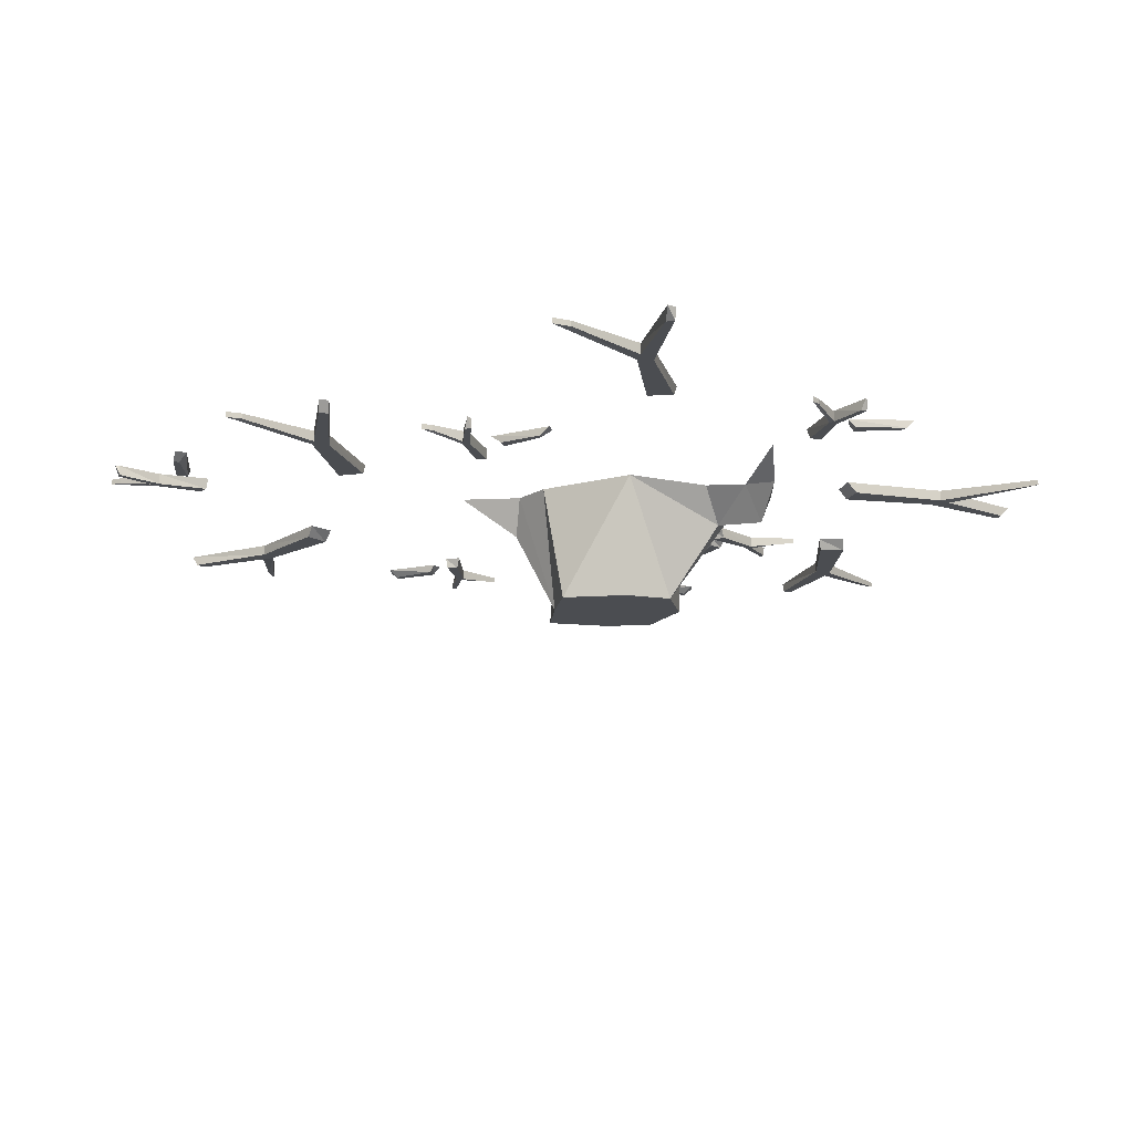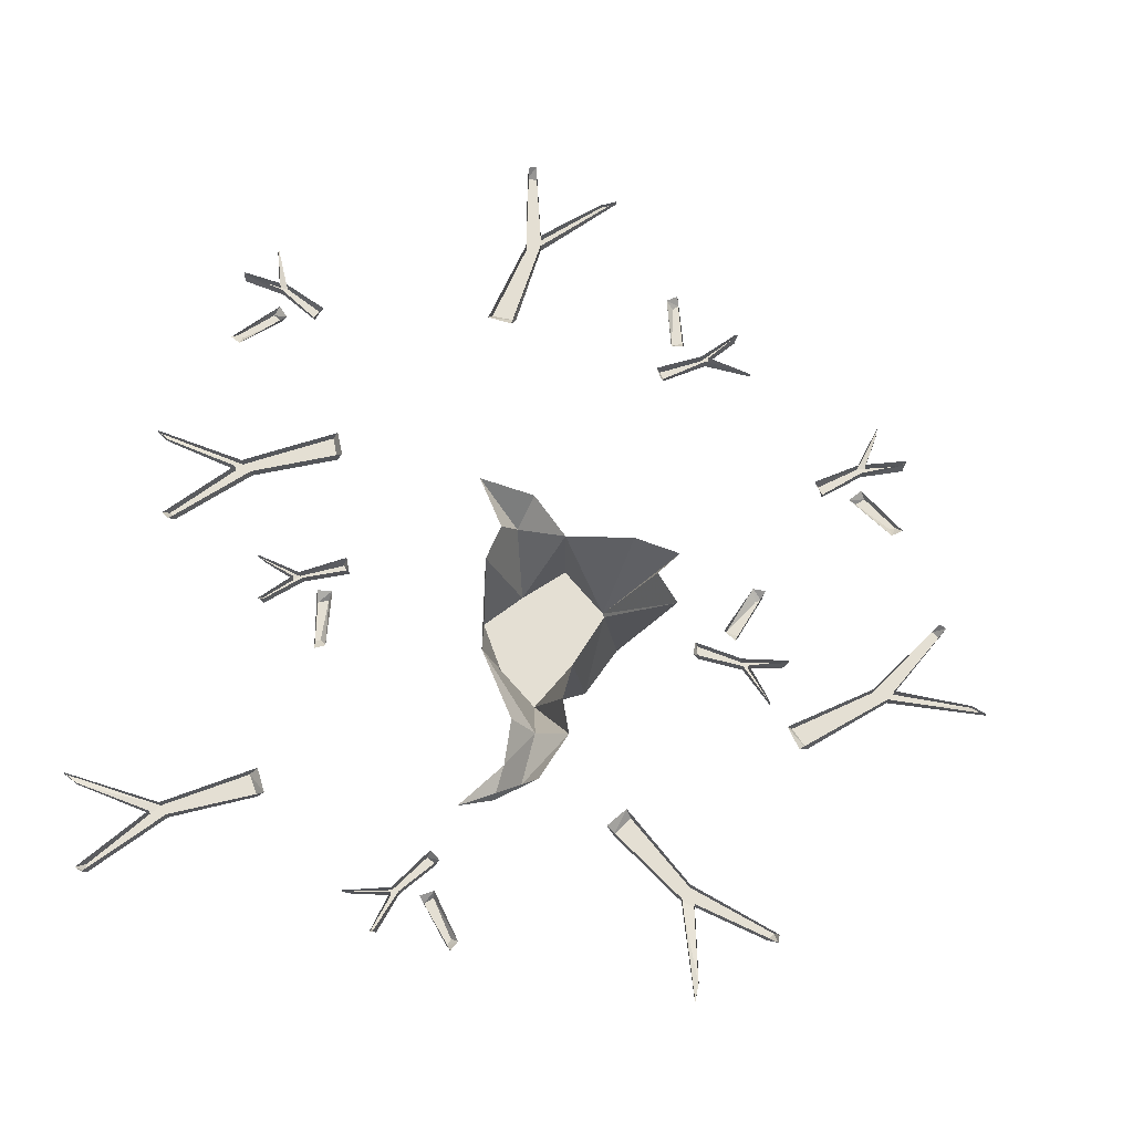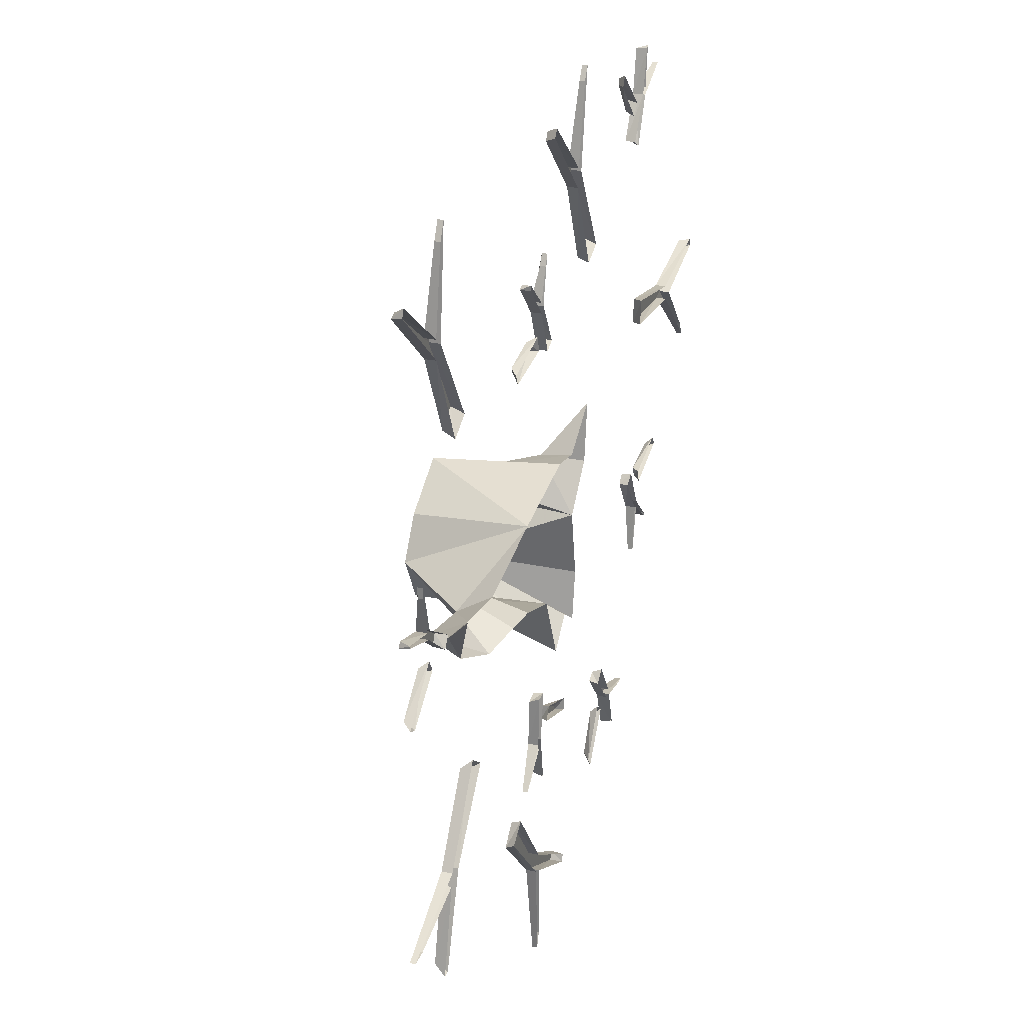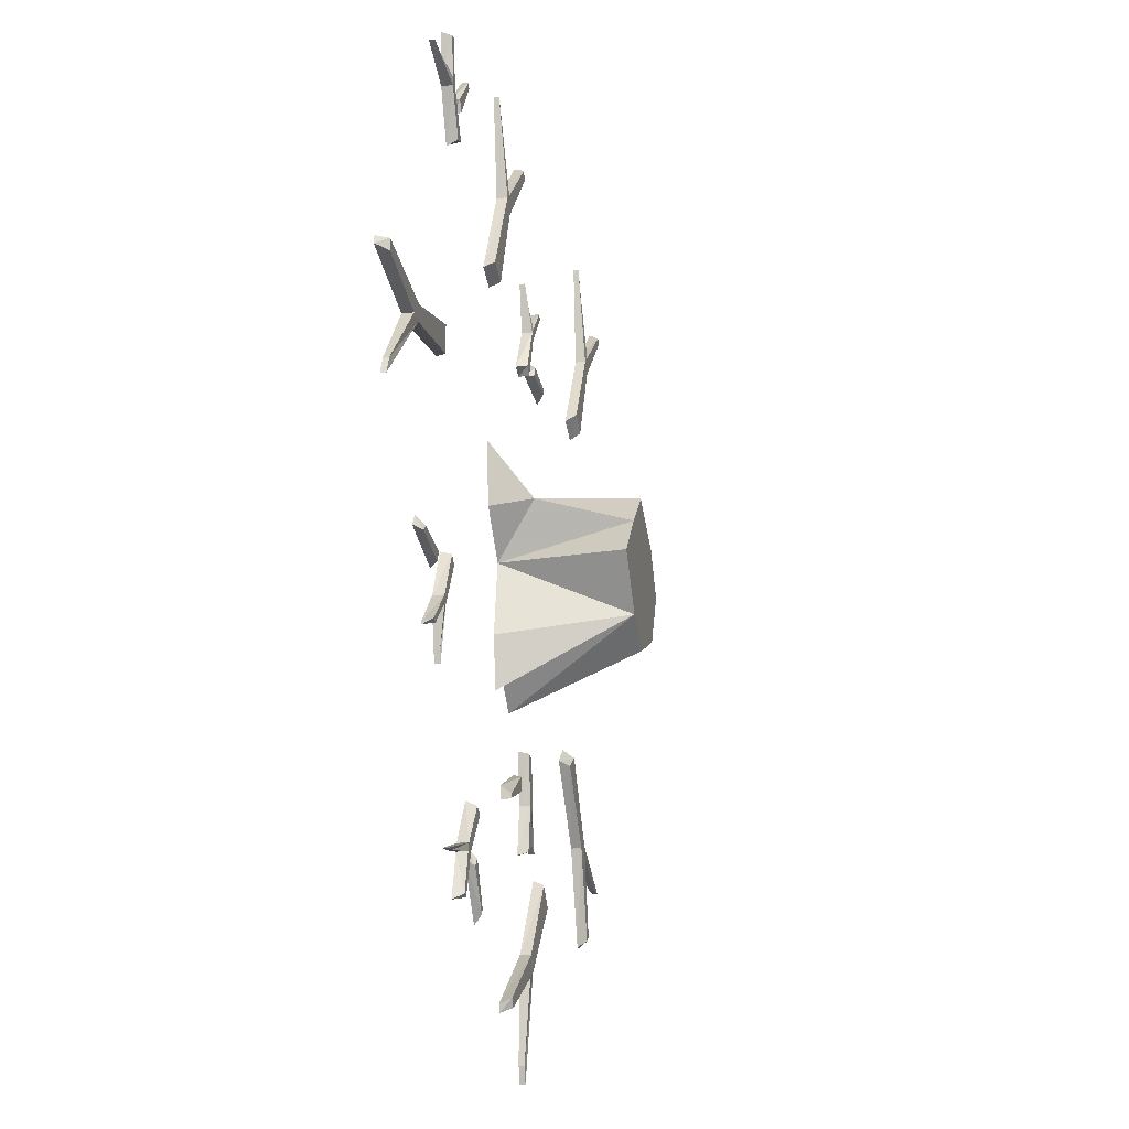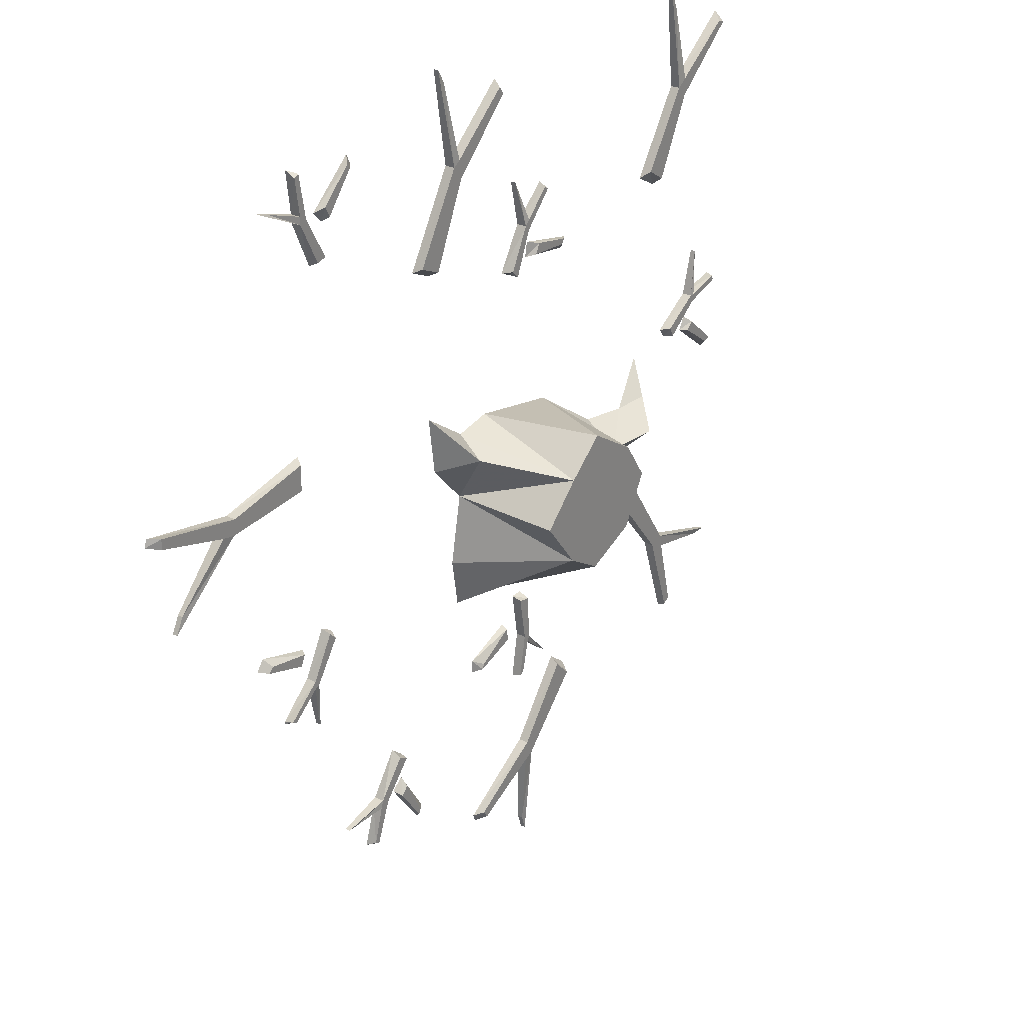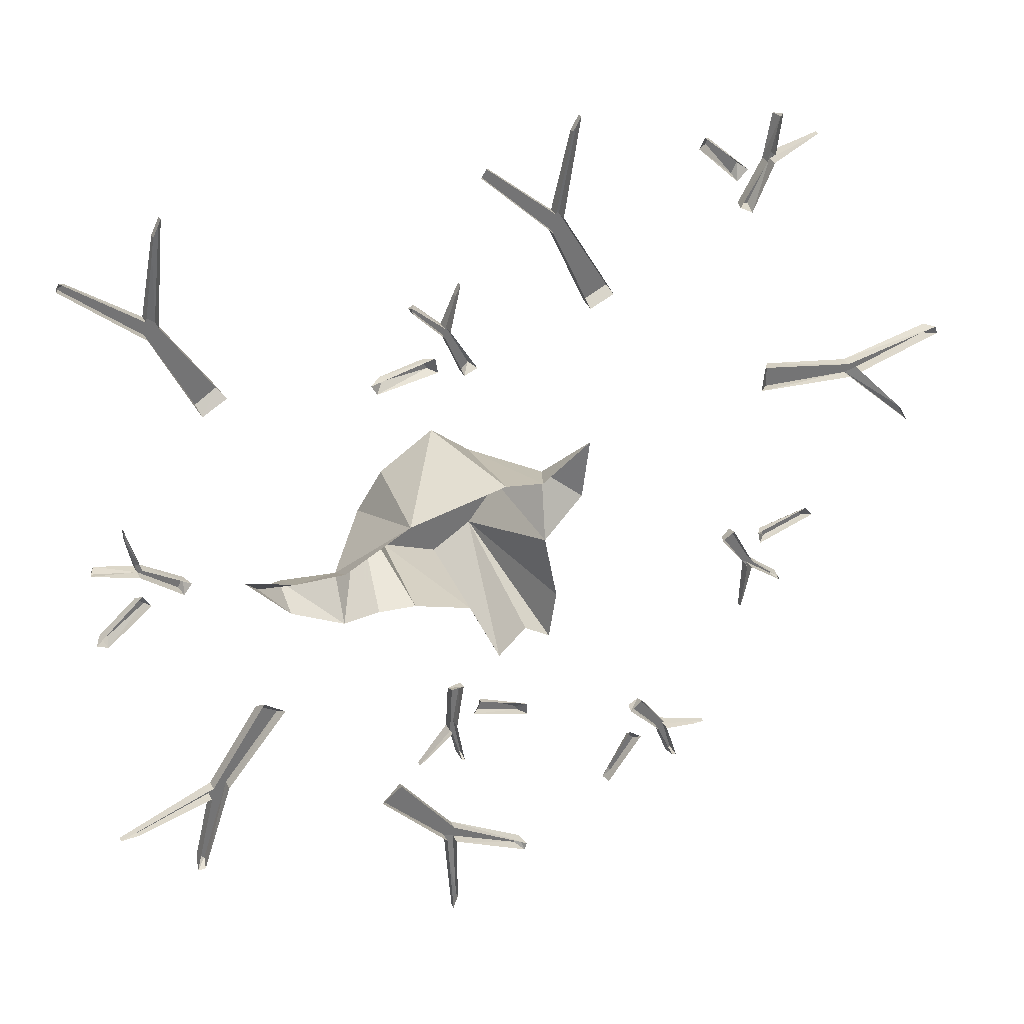
<metadata>
{"format":"obj","ext":"obj","renderer":"f3d","projection":"perspective","resolution":1024,"background":"white","views":[{"elev":-15.6,"azim":39.6,"up":"+Y"},{"elev":66.5,"azim":101.9,"up":"+Y"},{"elev":27.3,"azim":108.6,"up":"+Z"},{"elev":-17.1,"azim":-78.6,"up":"+Z"},{"elev":27.1,"azim":-53.1,"up":"+Z"},{"elev":35.4,"azim":155.2,"up":"+Z"}]}
</metadata>
<code>
o object/tree_stump/16
v 128 -4 -120
v 129 0 -124
v 121 0 -91
v 121 -4 -91
v 125 -4 -122
v 126 0 -124
v 114 -4 -88
v 114 0 -88
v 92 -4 -61
v 90 0 -59
v 100 -4 -56
v 98 0 -53
v 120 -4 -86
v 120 0 -86
v 157 -2 -98
v 157 0 -98
v 150 -2 -98
v 150 0 -98
v 152 -4 136
v 155 0 139
v 128 0 118
v 128 -4 118
v 155 -4 135
v 156 0 136
v 128 -4 111
v 128 0 111
v 113 -4 80
v 112 0 77
v 105 -4 85
v 103 0 82
v 124 -4 115
v 124 0 115
v 120 -2 154
v 120 0 154
v 123 -2 148
v 123 0 148
v -179 -4 34
v -183 0 35
v -150 0 26
v -150 -4 26
v -179 -4 38
v -182 0 38
v -144 -4 31
v -144 0 31
v -110 -4 38
v -107 0 39
v -110 -4 28
v -106 0 29
v -145 -4 25
v -145 0 25
v -173 -2 -2
v -173 0 -2
v -170 -2 4
v -170 0 4
v 154 -4 25
v 156 0 25
v 140 0 21
v 140 -4 21
v 155 -4 23
v 156 0 24
v 139 -4 18
v 139 0 18
v 125 -4 7
v 124 0 6
v 123 -4 11
v 121 0 10
v 138 -4 21
v 138 0 21
v 143 -2 39
v 143 0 39
v 143 -2 35
v 143 0 35
v 138 -3 5
v 136 0 5
v 153 0 -8
v 152 -3 -5
v 141 -3 8
v 139 0 10
v 155 -3 -4
v 157 0 -6
v -118 -4 -63
v -120 0 -64
v -107 0 -54
v -107 -4 -54
v -120 -4 -62
v -120 0 -63
v -107 -4 -51
v -107 0 -51
v -98 -4 -35
v -98 0 -34
v -95 -4 -38
v -93 0 -37
v -105 -4 -53
v -105 0 -53
v -103 -2 -72
v -103 0 -72
v -104 -2 -68
v -104 0 -68
v -111 -3 -38
v -109 0 -38
v -130 0 -32
v -128 -3 -35
v -113 -3 -42
v -110 0 -43
v -130 -3 -37
v -133 0 -36
v -107 -4 142
v -107 0 144
v -105 0 128
v -105 -4 128
v -105 -4 143
v -106 0 143
v -102 -4 126
v -102 0 126
v -93 -4 110
v -92 0 110
v -97 -4 109
v -97 0 107
v -105 -4 125
v -105 0 125
v -122 -2 133
v -122 0 133
v -118 -2 132
v -118 0 132
v -89 -3 123
v -90 0 121
v -74 0 137
v -78 -3 137
v -91 -3 127
v -94 0 125
v -79 -3 139
v -76 0 141
v -76 -4 -139
v -77 0 -141
v -72 0 -125
v -72 -4 -125
v -74 -4 -140
v -75 0 -140
v -68 -4 -124
v -68 0 -124
v -56 -4 -110
v -55 0 -110
v -60 -4 -108
v -60 0 -106
v -71 -4 -122
v -71 0 -122
v -89 -2 -127
v -89 0 -127
v -85 -2 -127
v -85 0 -127
v -55 -3 -124
v -55 0 -121
v -43 0 -140
v -47 -3 -139
v -58 -3 -127
v -60 0 -125
v -48 -3 -141
v -46 0 -144
v 20 -4 -107
v 19 0 -109
v 23 0 -94
v 23 -4 -94
v 18 -4 -108
v 18 0 -109
v 21 -4 -91
v 21 0 -91
v 18 -4 -73
v 18 0 -72
v 23 -4 -74
v 23 0 -72
v 24 -4 -92
v 24 0 -92
v 37 -2 -105
v 37 0 -105
v 34 -2 -103
v 34 0 -103
v 10 -3 -83
v 11 0 -82
v -9 0 -90
v -5 -3 -92
v 11 -3 -88
v 14 0 -87
v -6 -3 -94
v -9 0 -95
v -5 -4 -165
v -8 0 -167
v 22 0 -151
v 22 -4 -151
v -7 -4 -162
v -9 0 -164
v 23 -4 -143
v 23 0 -143
v 44 -4 -115
v 45 0 -113
v 51 -4 -122
v 53 0 -119
v 26 -4 -149
v 26 0 -149
v 24 -2 -187
v 24 0 -187
v 22 -2 -181
v 22 0 -181
v 5 -4 145
v 7 0 147
v -19 0 124
v -19 -4 124
v 7 -4 142
v 9 0 144
v -18 -4 117
v -18 0 117
v -32 -4 85
v -33 0 83
v -41 -4 89
v -42 0 87
v -22 -4 122
v -22 0 122
v -28 -2 159
v -28 0 159
v -25 -2 154
v -25 0 154
v 33 -4 99
v 35 0 100
v 23 0 89
v 23 -4 89
v 35 -4 98
v 35 0 98
v 23 -4 85
v 23 0 85
v 16 -4 68
v 16 0 68
v 13 -4 71
v 11 0 70
v 21 -4 87
v 21 0 87
v 17 -2 105
v 17 0 105
v 19 -2 101
v 19 0 101
v 29 -3 73
v 26 0 72
v 49 0 69
v 46 -3 72
v 31 -3 77
v 27 0 78
v 47 -3 74
v 51 0 73
v -21 -14 8
v -34 0 26
v -31 0 3
v -16 0 -13
v -5 -46 3
v -15 0 13
v 41 -46 -12
v 38 0 9
v 31 -46 3
v 10 -46 -40
v 31 -46 -31
v 37 0 -27
v 51 -1 -26
v 63 -6 -31
v 61 -19 -17
v 62 -5 -8
v 80 -8 -9
v 82 -22 -16
v 94 -10 -8
v 102 0 4
v 82 -10 -23
v 0 0 16
v 10 -46 16
v -20 -46 -12
v -5 -46 -31
v 3 0 -62
v 15 0 -35
v -21 0 -40
v -18 0 -59
v -8 0 -52
v -28 -46 -48
v 48 -46 -48
v -28 -46 24
v 128 -4 -120
f 1 2 3
f 1 3 4
f 1 4 5
f 1 5 2
f 2 5 6
f 6 5 7
f 6 7 8
f 8 7 9
f 8 9 10
f 10 9 11
f 10 11 12
f 12 11 13
f 12 13 14
f 14 13 15
f 14 15 16
f 16 15 17
f 16 17 18
f 18 17 4
f 18 4 3
f 5 4 7
f 7 4 13
f 7 13 11
f 7 11 9
f 13 4 17
f 13 17 15
f 19 20 21
f 19 21 22
f 19 22 23
f 19 23 20
f 20 23 24
f 24 23 25
f 24 25 26
f 26 25 27
f 26 27 28
f 28 27 29
f 28 29 30
f 30 29 31
f 30 31 32
f 32 31 33
f 32 33 34
f 34 33 35
f 34 35 36
f 36 35 22
f 36 22 21
f 23 22 25
f 25 22 31
f 25 31 29
f 25 29 27
f 31 22 35
f 31 35 33
f 37 38 39
f 37 39 40
f 37 40 41
f 37 41 38
f 38 41 42
f 42 41 43
f 42 43 44
f 44 43 45
f 44 45 46
f 46 45 47
f 46 47 48
f 48 47 49
f 48 49 50
f 50 49 51
f 50 51 52
f 52 51 53
f 52 53 54
f 54 53 40
f 54 40 39
f 41 40 43
f 43 40 49
f 43 49 47
f 43 47 45
f 49 40 53
f 49 53 51
f 55 56 57
f 55 57 58
f 55 58 59
f 55 59 56
f 56 59 60
f 60 59 61
f 60 61 62
f 62 61 63
f 62 63 64
f 64 63 65
f 64 65 66
f 66 65 67
f 66 67 68
f 68 67 69
f 68 69 70
f 70 69 71
f 70 71 72
f 72 71 58
f 72 58 57
f 59 58 61
f 61 58 67
f 61 67 65
f 61 65 63
f 67 58 71
f 67 71 69
f 73 74 75
f 73 75 76
f 73 76 77
f 73 77 74
f 74 77 78
f 78 77 79
f 78 79 80
f 80 79 75
f 75 79 76
f 76 79 77
f 81 82 83
f 81 83 84
f 81 84 85
f 81 85 82
f 82 85 86
f 86 85 87
f 86 87 88
f 88 87 89
f 88 89 90
f 90 89 91
f 90 91 92
f 92 91 93
f 92 93 94
f 94 93 95
f 94 95 96
f 96 95 97
f 96 97 98
f 98 97 84
f 98 84 83
f 85 84 87
f 87 84 93
f 87 93 91
f 87 91 89
f 93 84 97
f 93 97 95
f 99 100 101
f 99 101 102
f 99 102 103
f 99 103 100
f 100 103 104
f 104 103 105
f 104 105 106
f 106 105 101
f 101 105 102
f 102 105 103
f 107 108 109
f 107 109 110
f 107 110 111
f 107 111 108
f 108 111 112
f 112 111 113
f 112 113 114
f 114 113 115
f 114 115 116
f 116 115 117
f 116 117 118
f 118 117 119
f 118 119 120
f 120 119 121
f 120 121 122
f 122 121 123
f 122 123 124
f 124 123 110
f 124 110 109
f 111 110 113
f 113 110 119
f 113 119 117
f 113 117 115
f 119 110 123
f 119 123 121
f 125 126 127
f 125 127 128
f 125 128 129
f 125 129 126
f 126 129 130
f 130 129 131
f 130 131 132
f 132 131 127
f 127 131 128
f 128 131 129
f 133 134 135
f 133 135 136
f 133 136 137
f 133 137 134
f 134 137 138
f 138 137 139
f 138 139 140
f 140 139 141
f 140 141 142
f 142 141 143
f 142 143 144
f 144 143 145
f 144 145 146
f 146 145 147
f 146 147 148
f 148 147 149
f 148 149 150
f 150 149 136
f 150 136 135
f 137 136 139
f 139 136 145
f 139 145 143
f 139 143 141
f 145 136 149
f 145 149 147
f 151 152 153
f 151 153 154
f 151 154 155
f 151 155 152
f 152 155 156
f 156 155 157
f 156 157 158
f 158 157 153
f 153 157 154
f 154 157 155
f 159 160 161
f 159 161 162
f 159 162 163
f 159 163 160
f 160 163 164
f 164 163 165
f 164 165 166
f 166 165 167
f 166 167 168
f 168 167 169
f 168 169 170
f 170 169 171
f 170 171 172
f 172 171 173
f 172 173 174
f 174 173 175
f 174 175 176
f 176 175 162
f 176 162 161
f 163 162 165
f 165 162 171
f 165 171 169
f 165 169 167
f 171 162 175
f 171 175 173
f 177 178 179
f 177 179 180
f 177 180 181
f 177 181 178
f 178 181 182
f 182 181 183
f 182 183 184
f 184 183 179
f 179 183 180
f 180 183 181
f 185 186 187
f 185 187 188
f 185 188 189
f 185 189 186
f 186 189 190
f 190 189 191
f 190 191 192
f 192 191 193
f 192 193 194
f 194 193 195
f 194 195 196
f 196 195 197
f 196 197 198
f 198 197 199
f 198 199 200
f 200 199 201
f 200 201 202
f 202 201 188
f 202 188 187
f 189 188 191
f 191 188 197
f 191 197 195
f 191 195 193
f 197 188 201
f 197 201 199
f 203 204 205
f 203 205 206
f 203 206 207
f 203 207 204
f 204 207 208
f 208 207 209
f 208 209 210
f 210 209 211
f 210 211 212
f 212 211 213
f 212 213 214
f 214 213 215
f 214 215 216
f 216 215 217
f 216 217 218
f 218 217 219
f 218 219 220
f 220 219 206
f 220 206 205
f 207 206 209
f 209 206 215
f 209 215 213
f 209 213 211
f 215 206 219
f 215 219 217
f 221 222 223
f 221 223 224
f 221 224 225
f 221 225 222
f 222 225 226
f 226 225 227
f 226 227 228
f 228 227 229
f 228 229 230
f 230 229 231
f 230 231 232
f 232 231 233
f 232 233 234
f 234 233 235
f 234 235 236
f 236 235 237
f 236 237 238
f 238 237 224
f 238 224 223
f 225 224 227
f 227 224 233
f 227 233 231
f 227 231 229
f 233 224 237
f 233 237 235
f 239 240 241
f 239 241 242
f 239 242 243
f 239 243 240
f 240 243 244
f 244 243 245
f 244 245 246
f 246 245 241
f 241 245 242
f 242 245 243
f 247 248 249
f 247 249 250
f 247 250 251
f 247 251 252
f 247 252 248
f 253 254 255
f 253 255 256
f 253 256 257
f 253 257 258
f 253 258 259
f 253 259 260
f 253 260 261
f 253 261 254
f 254 261 262
f 262 261 263
f 263 261 264
f 263 264 265
f 263 265 266
f 266 265 267
f 267 265 264
f 267 264 260
f 260 264 261
f 254 268 269
f 254 269 255
f 255 269 256
f 256 269 251
f 256 251 270
f 256 270 271
f 256 271 272
f 256 272 273
f 256 273 257
f 257 273 258
f 251 269 268
f 251 268 252
f 270 251 250
f 270 250 271
f 271 250 274
f 271 274 275
f 271 275 276
f 271 276 272
f 247 249 248

</code>
